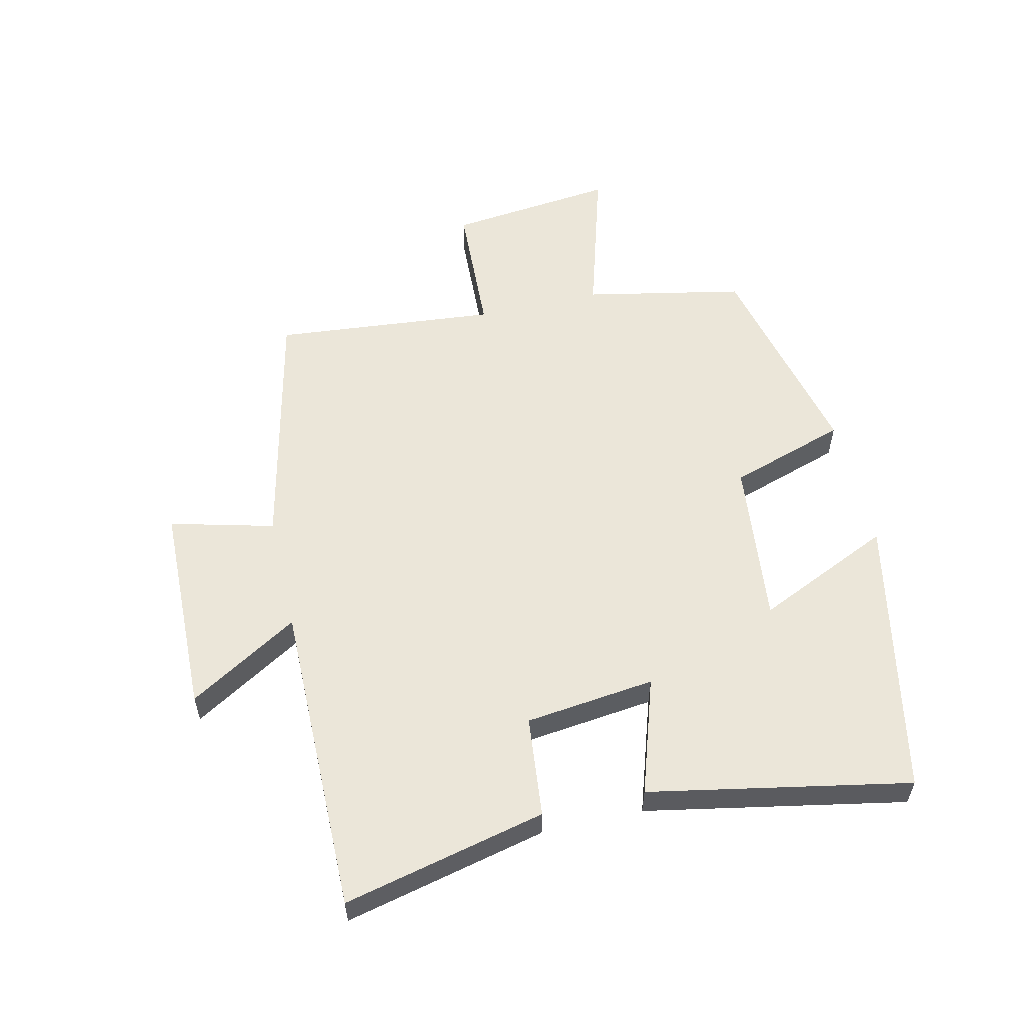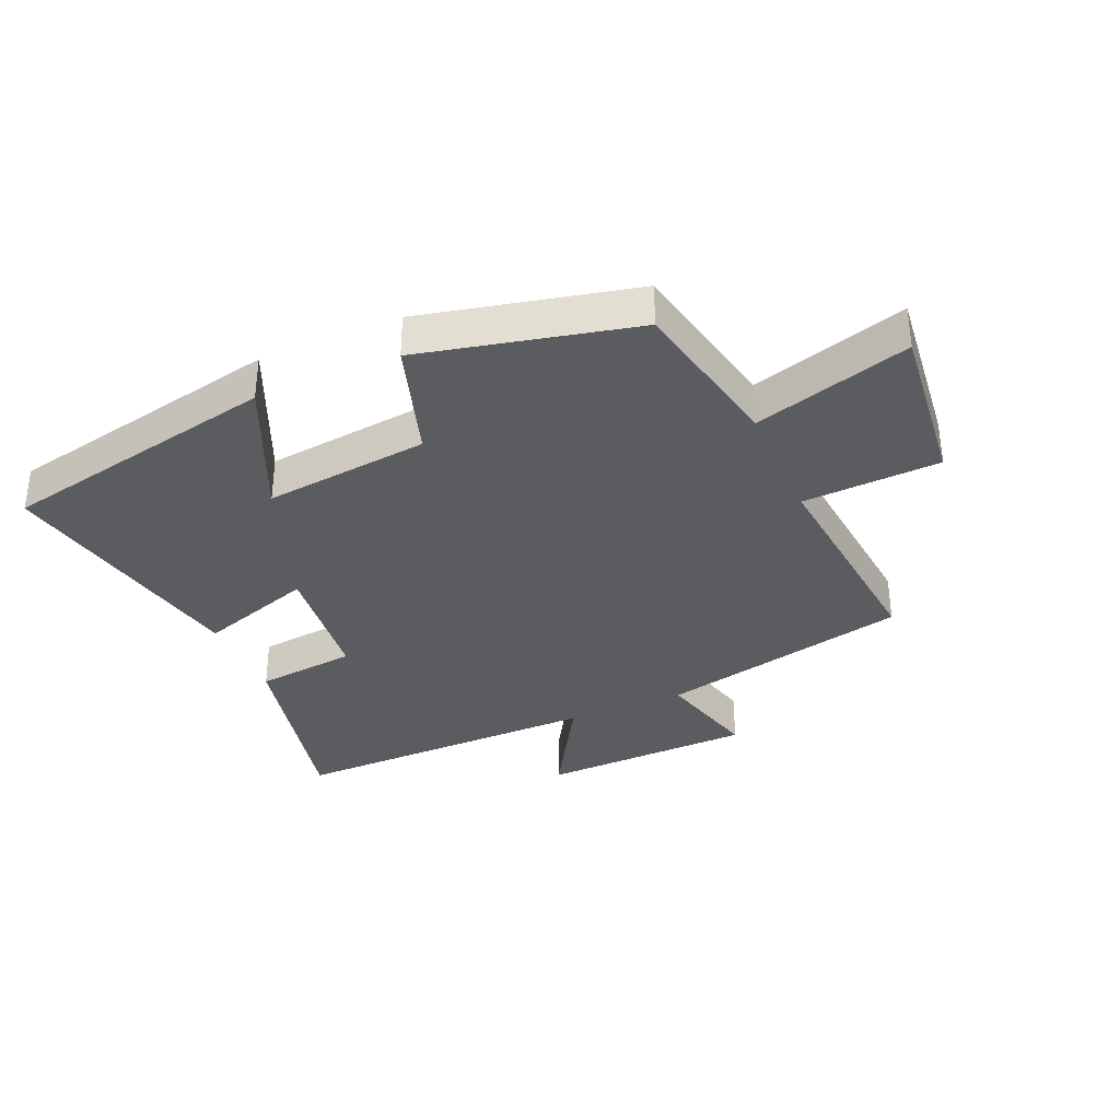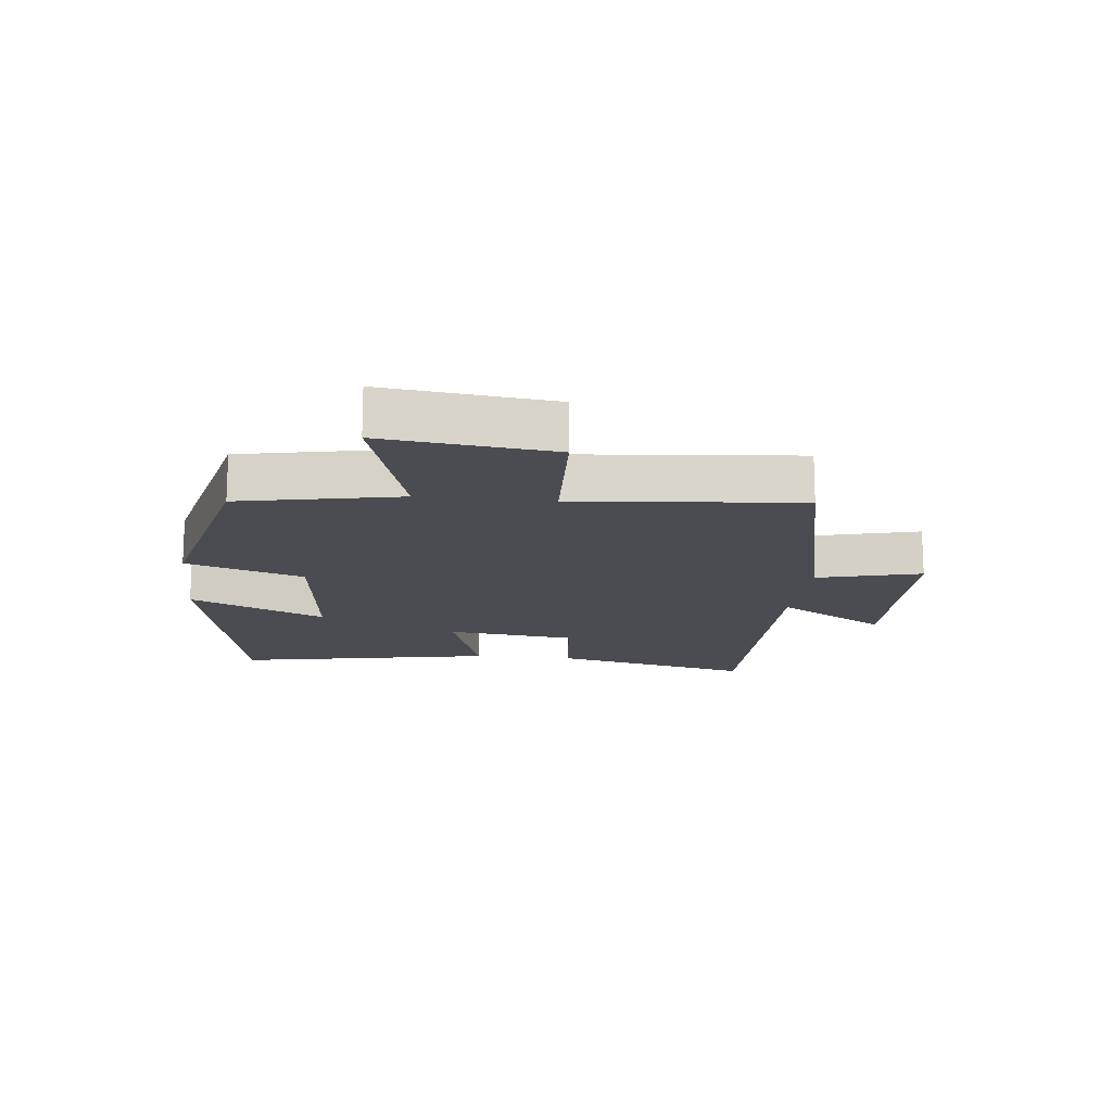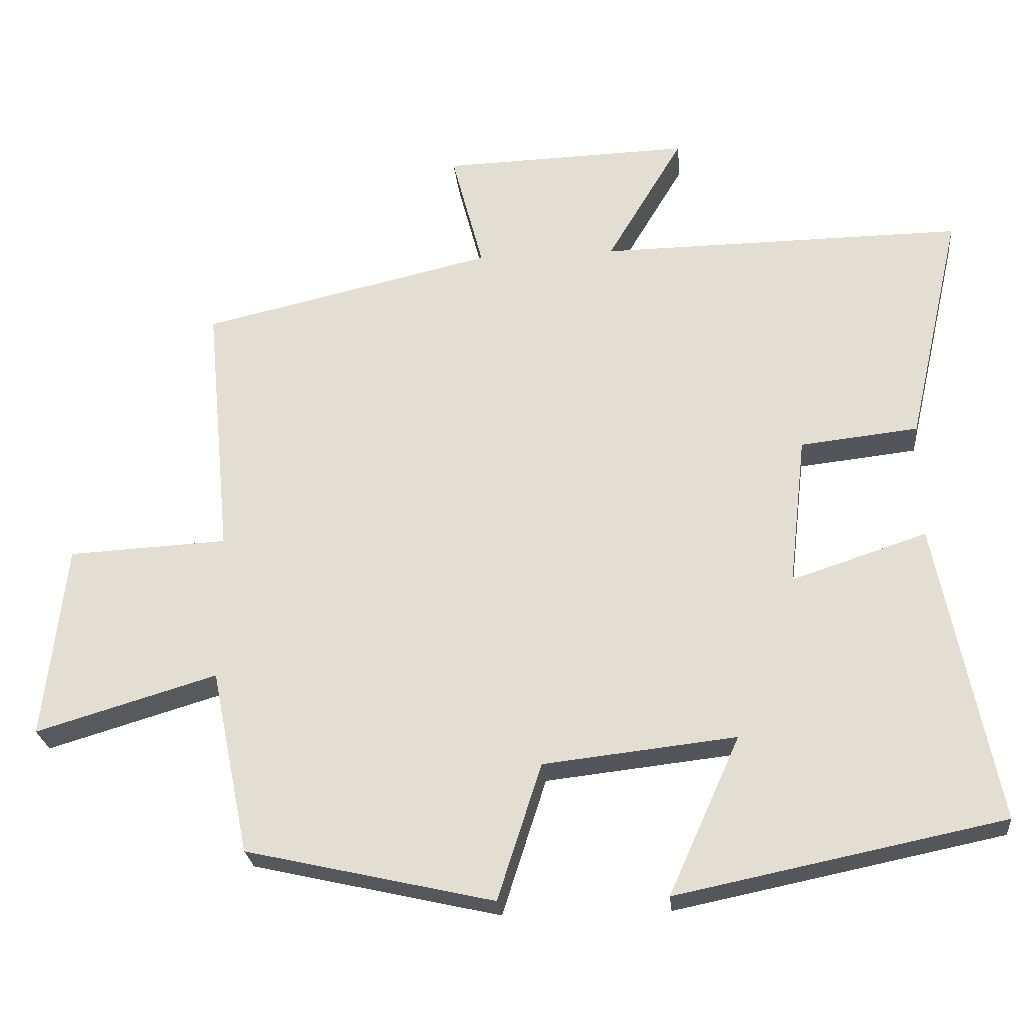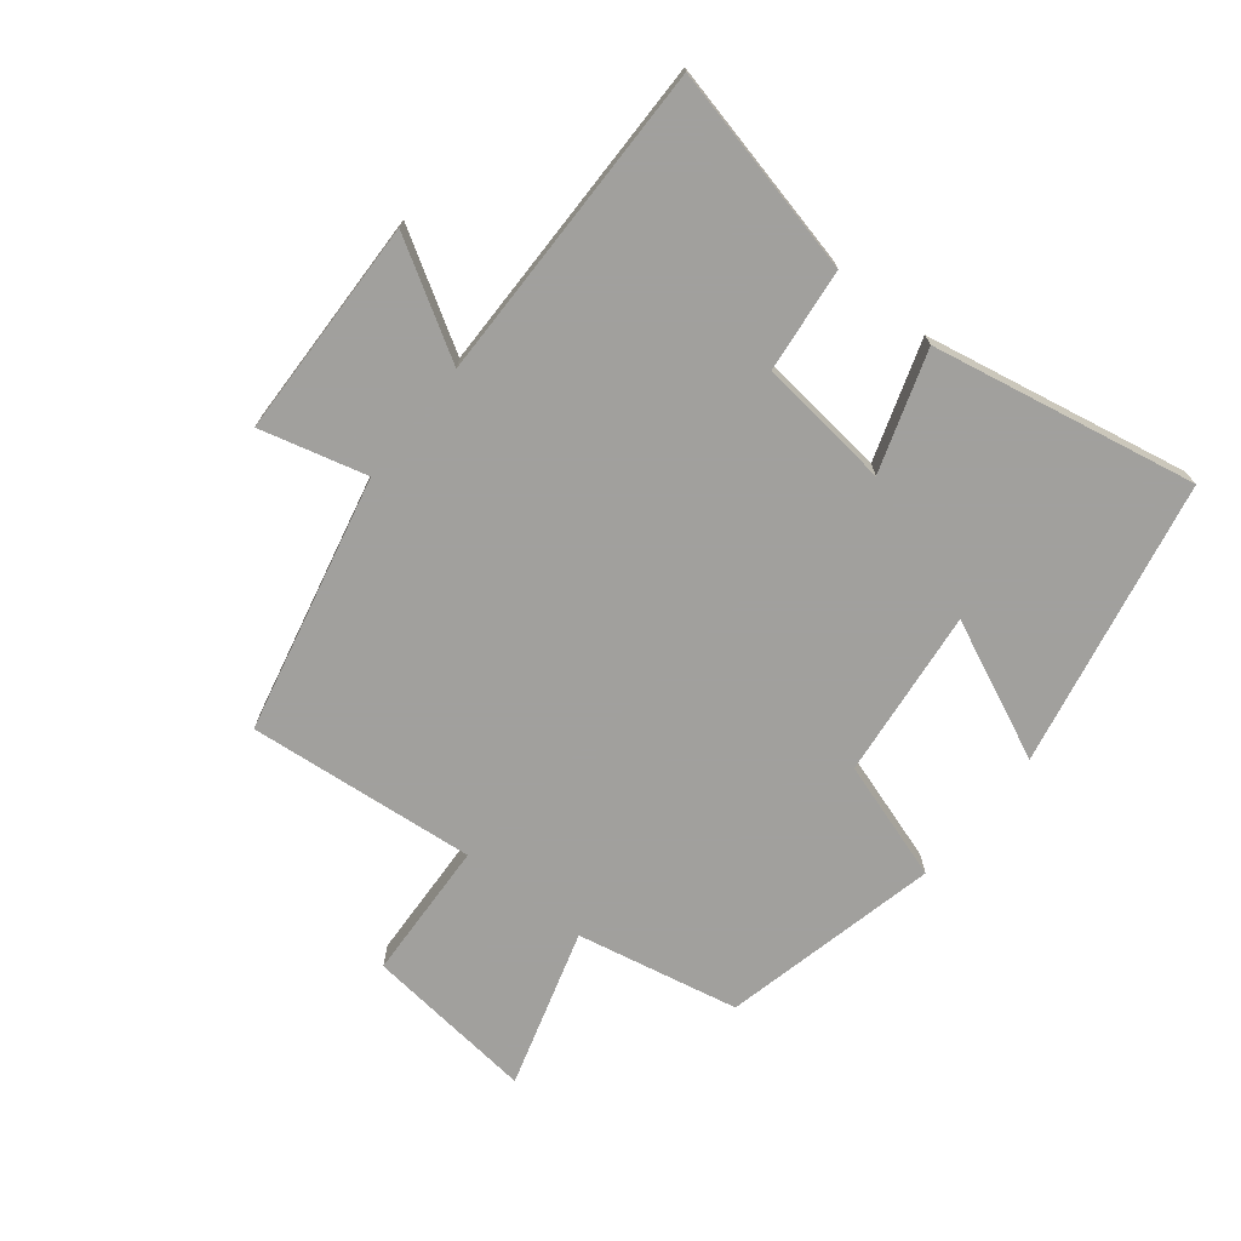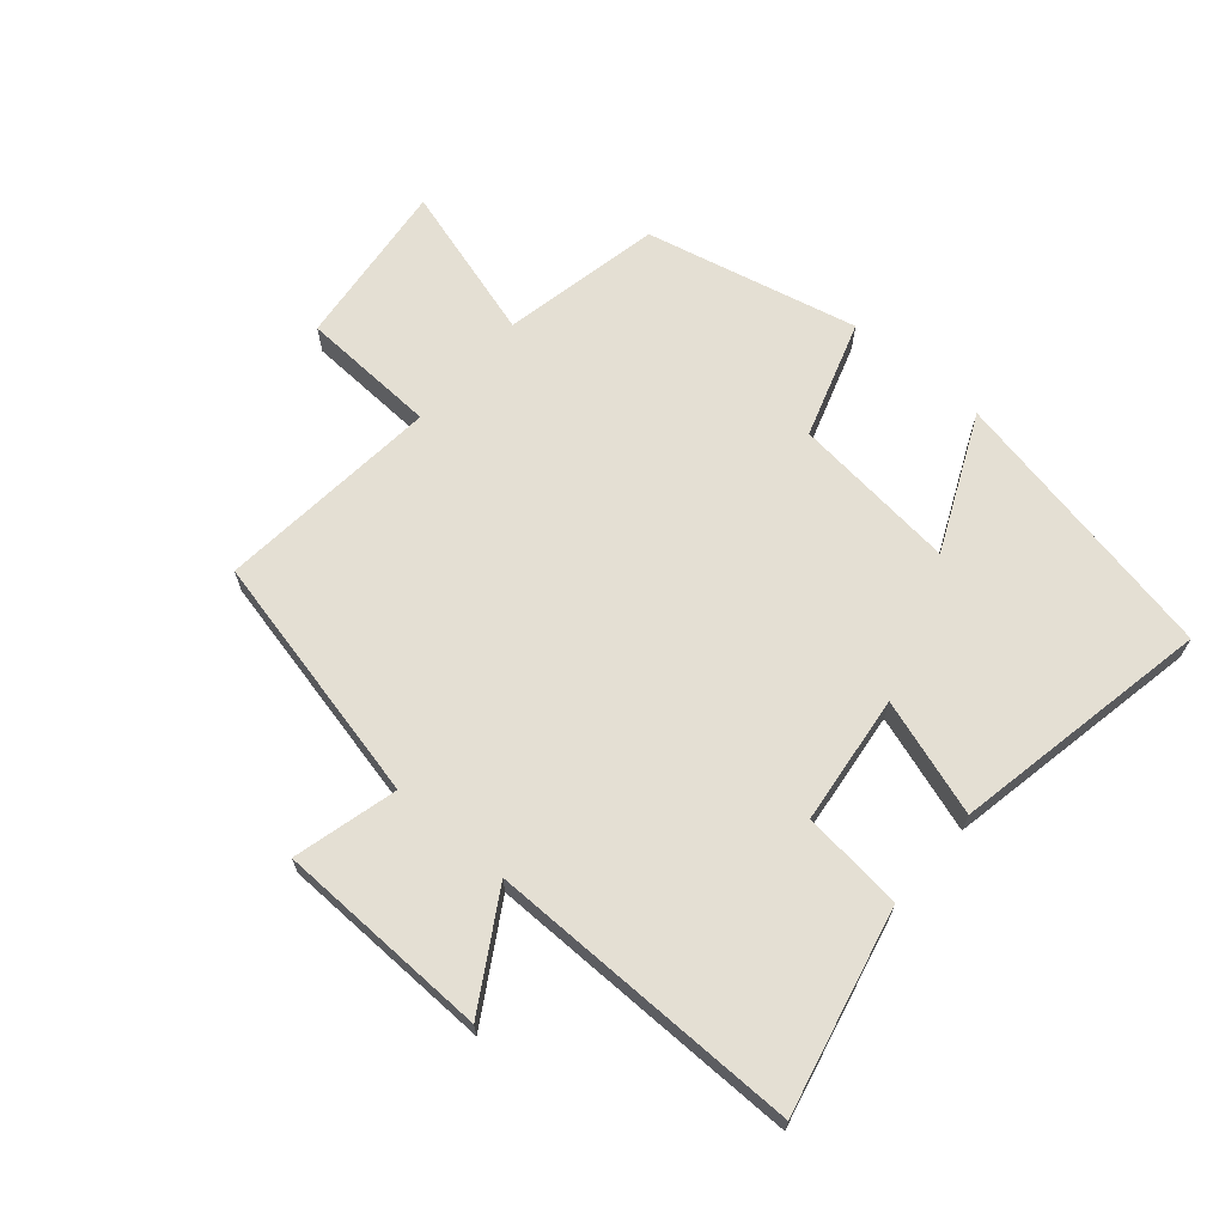
<metadata>
{"format":"obj","ext":"obj","renderer":"f3d","projection":"perspective","resolution":1024,"background":"white","views":[{"elev":56.4,"azim":76.8,"up":"+Y"},{"elev":-34.5,"azim":-156.5,"up":"+Y"},{"elev":-15.4,"azim":-96.5,"up":"+Y"},{"elev":-25.4,"azim":5.5,"up":"+Z"},{"elev":-71.7,"azim":51.4,"up":"+Y"},{"elev":66.6,"azim":40.5,"up":"+Y"}]}
</metadata>
<code>
v 0.582 0.07 -0.407
v 0.128 0.07 -0.5
v 0.227 0.07 -0.28
v -0.041 0.07 -0.31
v -0.102 0.07 -0.5
v -0.447 0.07 -0.421
v -0.5 0.07 -0.163
v -0.752 0.07 -0.238
v -0.722 0.07 0.034
v -0.5 0.07 0.045
v -0.535 0.07 0.407
v -0.128 0.07 0.5
v -0.172 0.07 0.668
v 0.174 0.07 0.678
v 0.068 0.07 0.5
v 0.575 0.07 0.505
v 0.5 0.07 0.178
v 0.336 0.07 0.16
v 0.312 0.07 -0.05
v 0.5 0.07 0.012
v 0.582 0 -0.407
v 0.128 0 -0.5
v 0.227 0 -0.28
v -0.041 0 -0.31
v -0.102 0 -0.5
v -0.447 0 -0.421
v -0.5 0 -0.163
v -0.752 0 -0.238
v -0.722 0 0.034
v -0.5 0 0.045
v -0.535 0 0.407
v -0.128 0 0.5
v -0.172 0 0.668
v 0.174 0 0.678
v 0.068 0 0.5
v 0.575 0 0.505
v 0.5 0 0.178
v 0.336 0 0.16
v 0.312 0 -0.05
v 0.5 0 0.012
f 19 20 1
f 15 16 17 18
f 15 18 19
f 12 13 14 15
f 10 11 12 15
f 10 15 19
f 7 8 9 10
f 4 5 6 7
f 3 4 7 10
f 1 2 3
f 1 3 10 19
f 21 40 39
f 38 37 36 35
f 39 38 35
f 35 34 33 32
f 35 32 31 30
f 39 35 30
f 30 29 28 27
f 27 26 25 24
f 30 27 24 23
f 23 22 21
f 39 30 23 21
f 1 21 22 2
f 2 22 23 3
f 3 23 24 4
f 4 24 25 5
f 5 25 26 6
f 6 26 27 7
f 7 27 28 8
f 8 28 29 9
f 9 29 30 10
f 10 30 31 11
f 11 31 32 12
f 12 32 33 13
f 13 33 34 14
f 14 34 35 15
f 15 35 36 16
f 16 36 37 17
f 17 37 38 18
f 18 38 39 19
f 19 39 40 20
f 20 40 21 1

</code>
